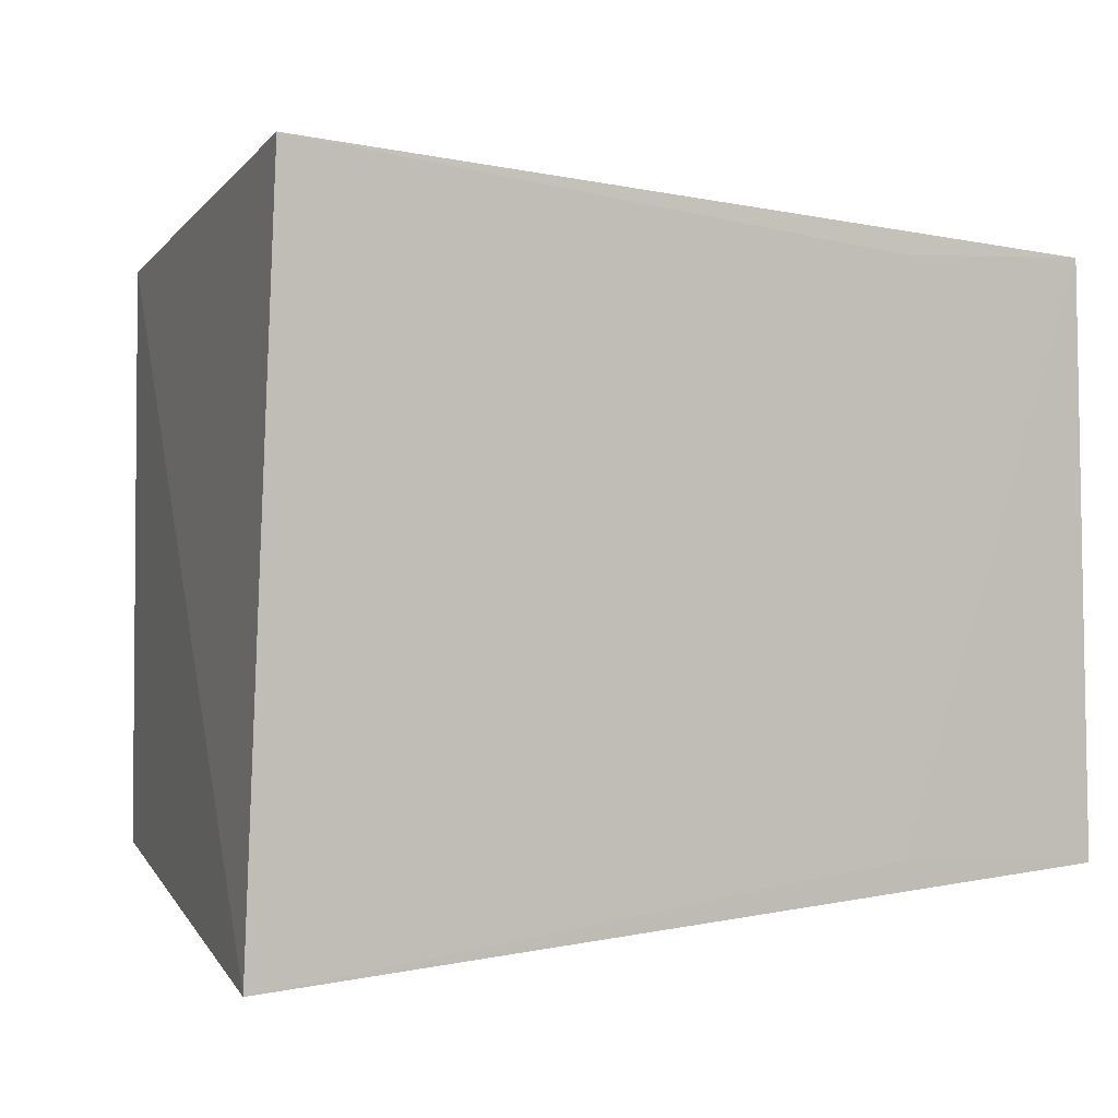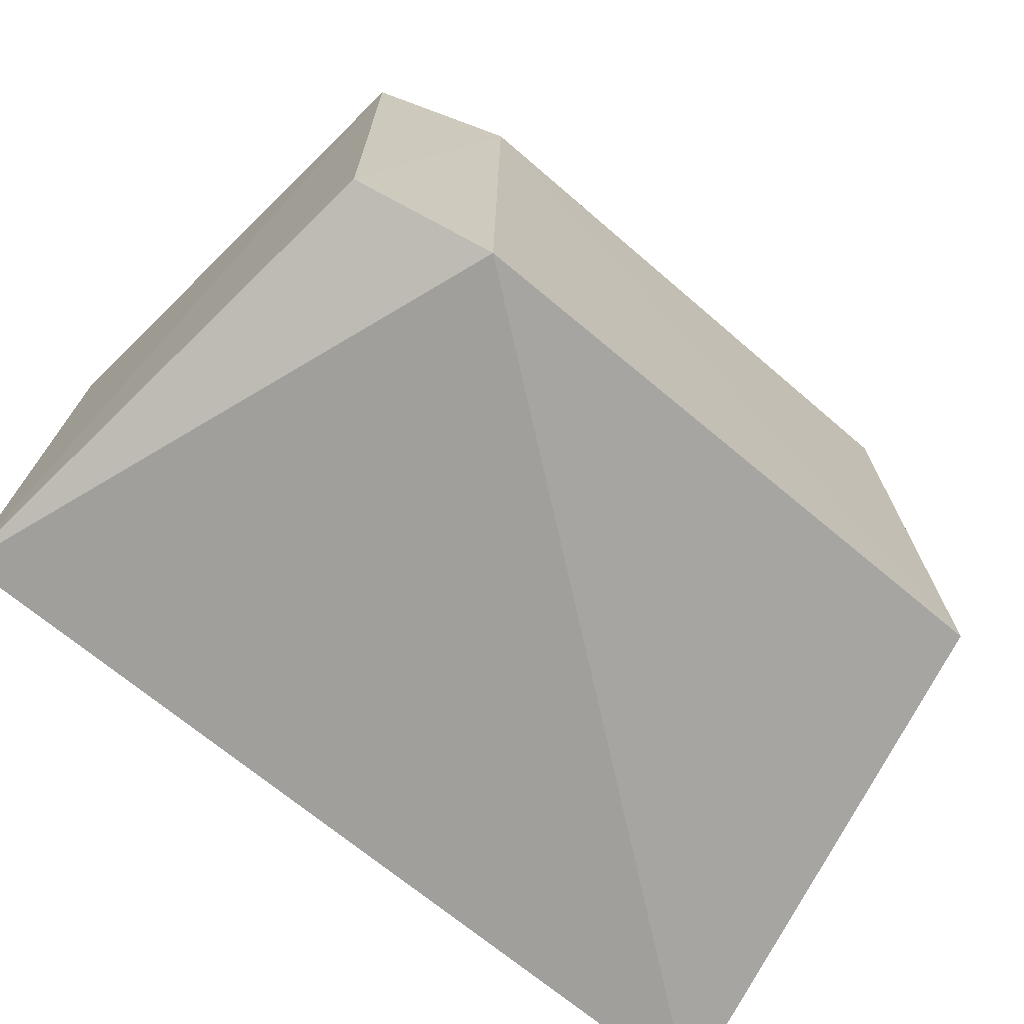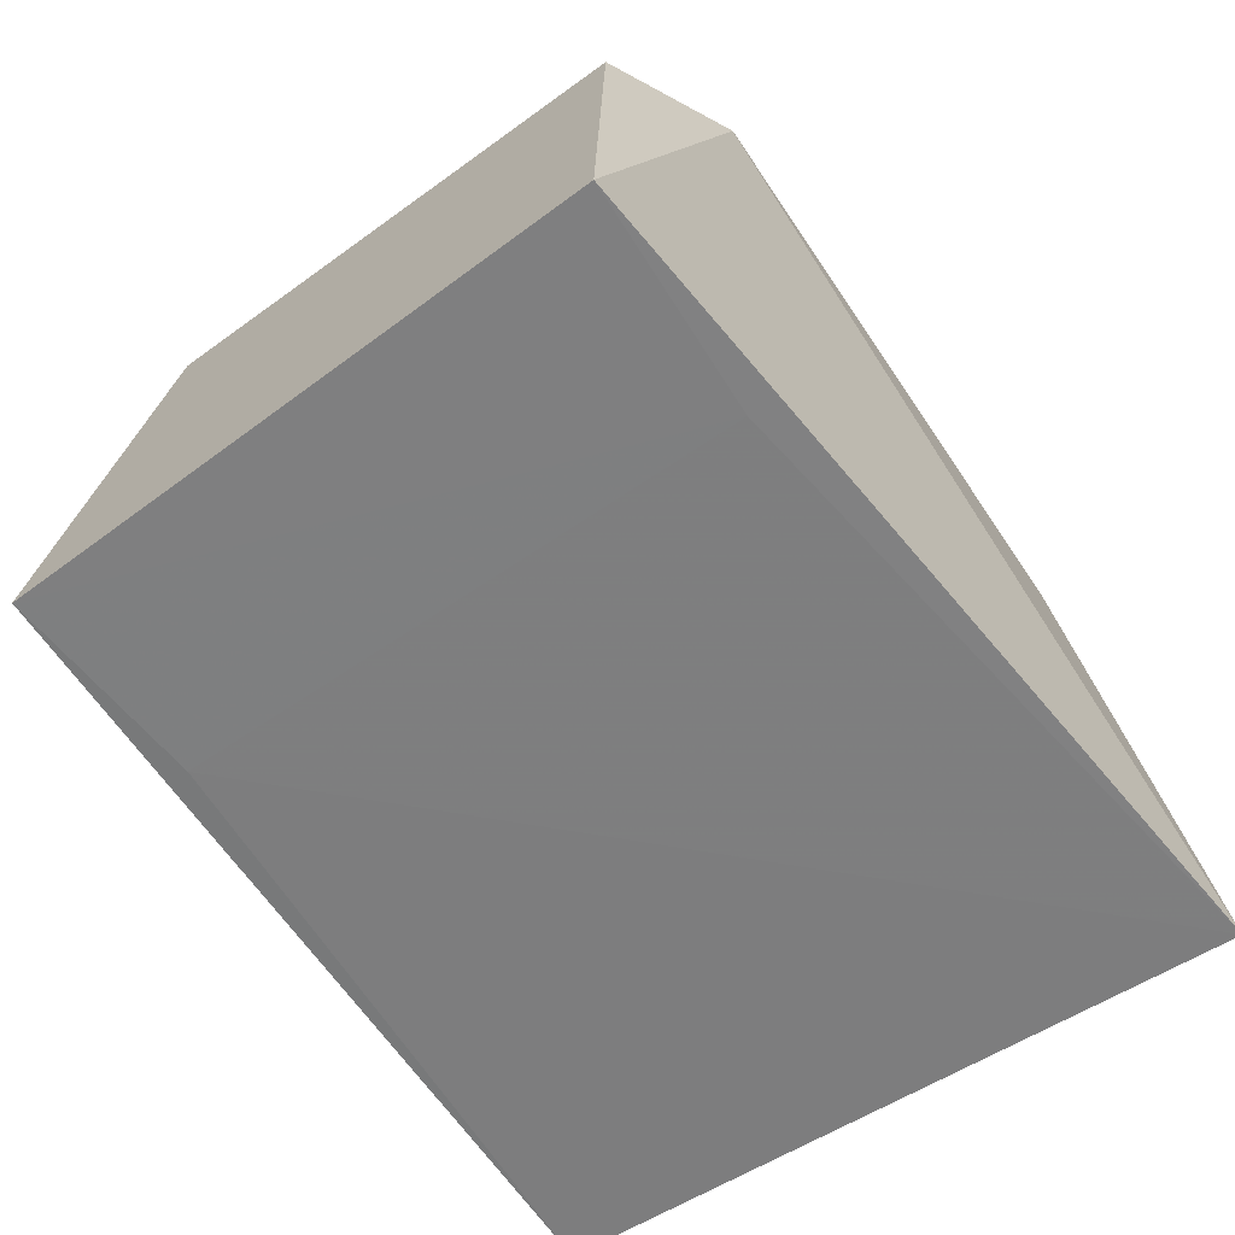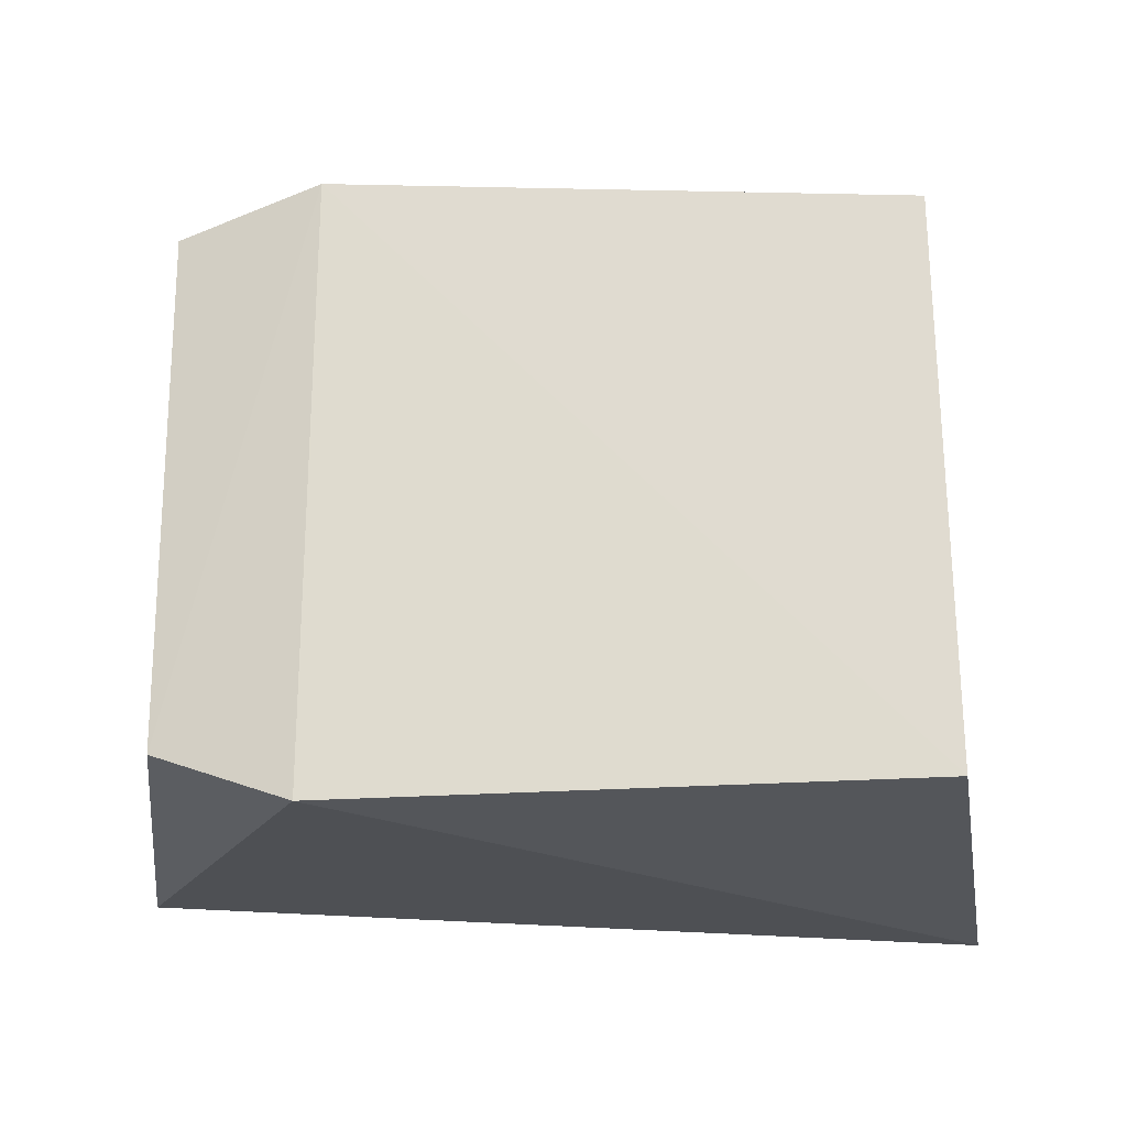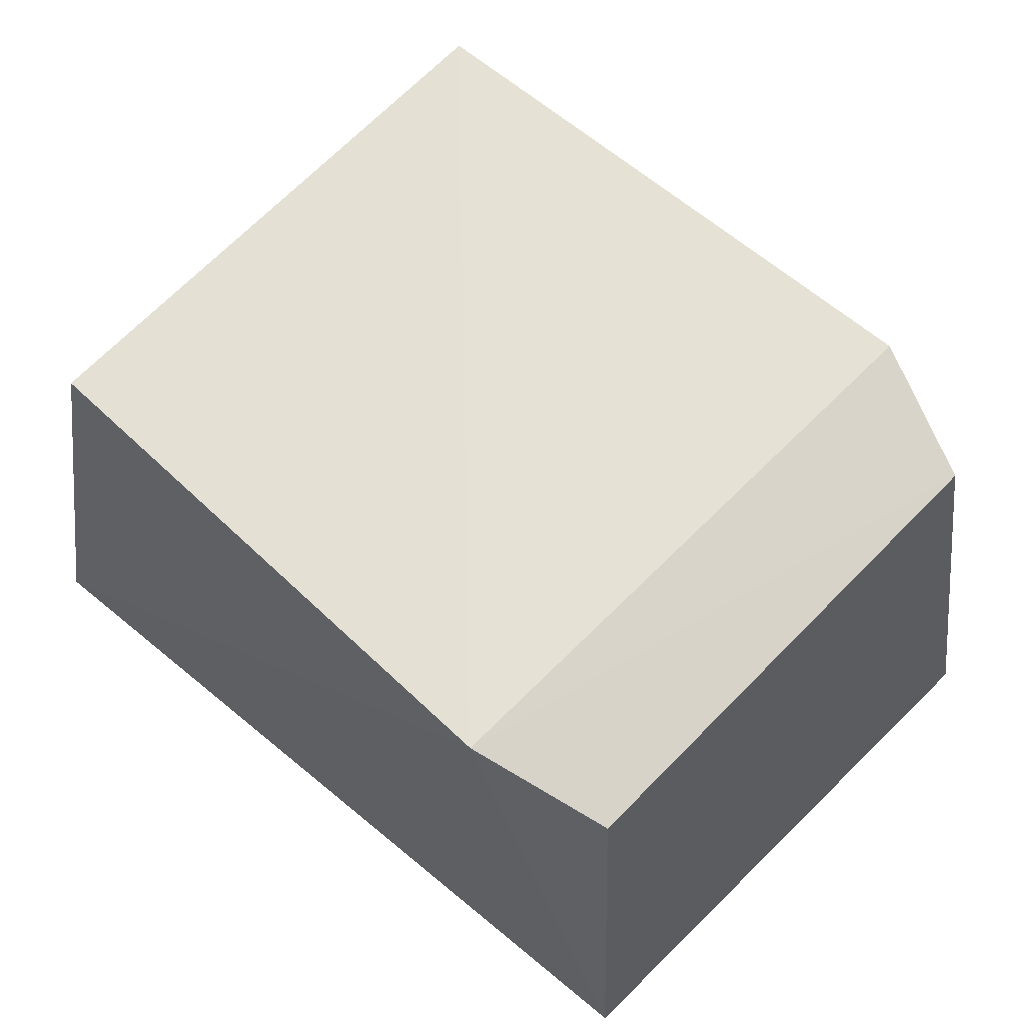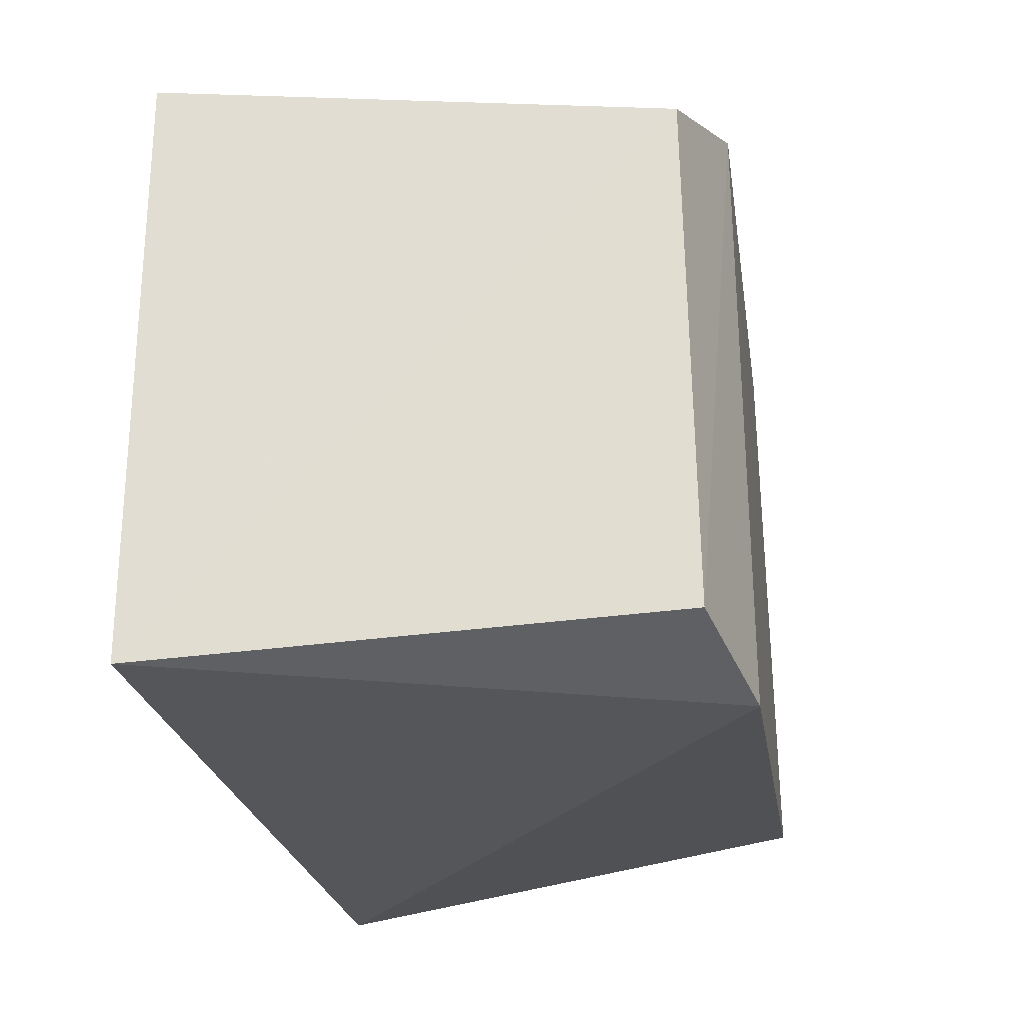
<metadata>
{"format":"obj","ext":"obj","renderer":"f3d","projection":"perspective","resolution":1024,"background":"white","views":[{"elev":0.4,"azim":150.9,"up":"+Y"},{"elev":-69.2,"azim":-38.2,"up":"+Y"},{"elev":-59.4,"azim":-54.3,"up":"+Z"},{"elev":71.6,"azim":-0.7,"up":"+Z"},{"elev":64.9,"azim":-136.4,"up":"+Z"},{"elev":-21.9,"azim":-79.2,"up":"+Y"}]}
</metadata>
<code>
v 0.01676 0.01537 0.07504
v 0.01686 -0.01308 0.07559
v 0.02142 -0.01624 0.0494
v -0.02176 0.01568 0.04959
v -0.01912 -0.01155 0.07506
v 0.01989 0.01841 0.04955
v -0.01184 0.01568 0.07631
v -0.01246 -0.01409 0.07677
v -0.02266 -0.01369 0.04962
v -0.0115 0.01523 0.04953
v -0.01877 0.01367 0.0745
v -0.0115 -0.01287 0.04953
f 1 2 3
f 6 1 3
f 7 2 1
f 7 6 4
f 7 1 6
f 8 3 2
f 8 7 5
f 8 2 7
f 9 8 5
f 9 3 8
f 10 6 3
f 10 4 6
f 11 7 4
f 11 5 7
f 11 9 5
f 11 4 9
f 12 9 4
f 12 4 10
f 12 10 3
f 12 3 9

</code>
